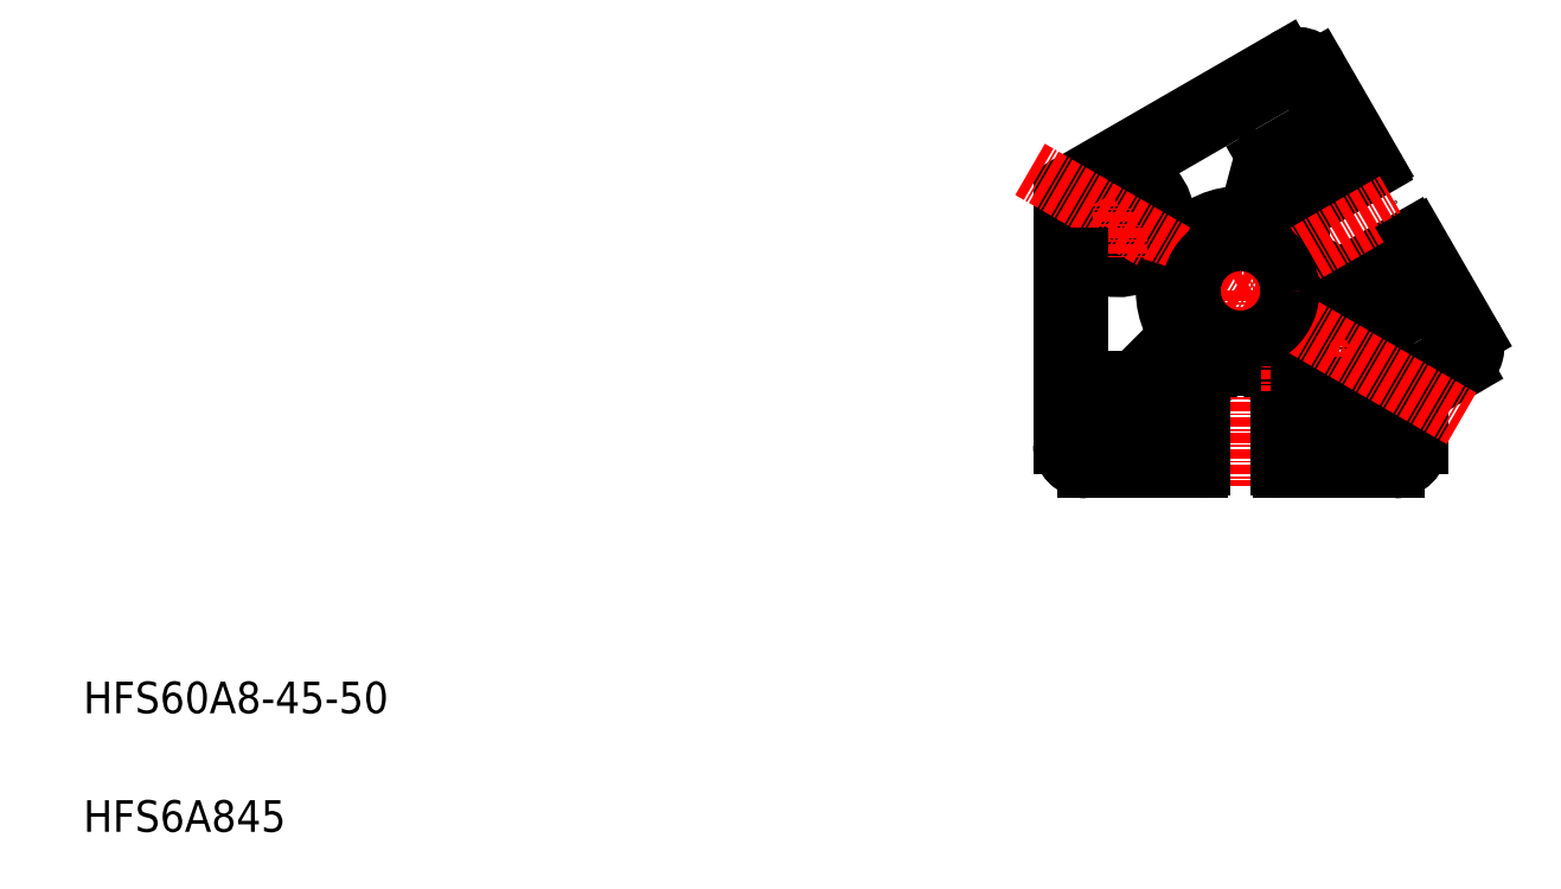
<metadata>
{"format":"dxf","ext":"dxf","renderer":"ezdxf+matplotlib","layout":"modelspace","background":"white","min_lineweight":24,"dpi":150}
</metadata>
<code>
0
SECTION
2
ENTITIES
0
ARC
8
0
10
7.137
20
26.64
30
0
40
1
50
30
51
120
0
ARC
8
0
10
7.137
20
26.64
30
0
40
3
50
30
51
120
0
ARC
8
0
10
16.58
20
15.69
30
0
40
0.3
50
300
51
30
0
POINT
8
0
10
19.49
20
11.25
30
0
0
ARC
8
0
10
21.88
20
6.51
30
0
40
0.3
50
30
51
120
0
LINE
8
0
10
21.73
20
6.77
30
0
11
16.79
21
3.92
31
0
0
LINE
8
0
10
16.73
20
15.43
30
0
11
11.79
21
12.58
31
0
0
LINE
8
0
10
10.02
20
19.64
30
0
11
9.671
21
20.25
31
0
0
ARC
8
0
10
9.412
20
20.1
30
0
40
0.3
50
30
51
120
0
ARC
8
0
10
3.78
20
16.04
30
0
40
1
50
120
51
165
0
LINE
8
0
10
9.289
20
16.91
30
0
11
5.497
21
14.72
31
0
0
LINE
8
0
10
9.262
20
20.36
30
0
11
3.28
21
16.9
31
0
0
LINE
8
0
10
8.834
20
3.7
30
0
11
7.621
21
4.4
31
0
0
LINE
8
0
10
7.621
20
4.4
30
0
11
7.621
21
5.8
31
0
0
LINE
8
0
10
7.621
20
5.8
30
0
11
4.538
21
11.14
31
0
0
ARC
8
0
10
0.2246
20
10.5
30
0
40
1
50
268.8
51
345
0
LINE
8
0
10
4.538
20
11.14
30
0
11
5.497
21
14.72
31
0
0
LINE
8
0
10
1.191
20
10.24
30
0
11
2.814
21
16.3
31
0
0
LINE
8
0
10
11.79
20
12.58
30
0
11
9.289
21
16.91
31
0
0
ARC
8
0
10
10.89
20
20.14
30
0
40
1
50
210
51
30
0
LINE
8
0
10
9.736
20
28.14
30
0
11
16.84
21
15.84
31
0
0
LINE
8
0
10
8.004
20
27.14
30
0
11
11.75
21
20.64
31
0
0
ARC
8
0
10
-13.69
20
15.19
30
0
40
0.5
50
120
51
253.8
0
ARC
8
0
10
-7.485
20
6.631
30
0
40
0.5
50
240
51
318.5
0
ARC
8
0
10
-9.144
20
7.589
30
0
40
0.5
50
167.9
51
240
0
LINE
8
0
10
-9.394
20
7.156
30
0
11
-7.735
21
6.198
31
0
0
ARC
8
0
10
-9.485
20
3.167
30
0
40
0.5
50
341.5
51
60
0
ARC
8
0
10
-11.14
20
4.125
30
0
40
0.5
50
60
51
132.1
0
LINE
8
0
10
-10.89
20
4.558
30
0
11
-9.235
21
3.6
31
0
0
POINT
8
CENTER
10
-15.5
20
8.949
30
0
0
ARC
8
0
10
-20
20
4.259
30
0
40
0.5
50
46.19
51
180
0
LINE
8
CENTER
10
-10.5
20
8.949
30
0
11
-20.5
21
8.949
31
0
0
CIRCLE
8
0
10
-15.5
20
8.949
30
0
40
4
0
ARC
8
0
10
-15.5
20
8.949
30
0
40
6
50
226.2
51
312.1
0
LINE
8
CENTER
10
-15.5
20
13.95
30
0
11
-15.5
21
3.949
31
0
0
ARC
8
0
10
-19.5
20
11.26
30
0
40
3
50
120
51
180
0
ARC
8
0
10
-15.5
20
8.949
30
0
40
6
50
347.9
51
73.81
0
LINE
8
0
10
-21
20
13.86
30
0
11
5.637
21
29.24
31
0
0
LINE
8
0
10
6.637
20
27.5
30
0
11
-13.94
21
15.62
31
0
0
ARC
8
0
10
-3.2e-05
20
-1.771e-05
30
0
40
9.5
50
88.77
51
138.5
0
ARC
8
0
10
26.64
20
-7.137
30
0
40
1
50
300
51
30
0
ARC
8
0
10
26.64
20
-7.137
30
0
40
3
50
300
51
30
0
LINE
8
0
10
22.02
20
-1.142
30
0
11
22.37
21
-1.748
31
0
0
ARC
8
0
10
22.11
20
-1.898
30
0
40
0.3
50
300
51
30
0
ARC
8
0
10
22.89
20
-0.6423
30
0
40
1
50
30
51
210
0
LINE
8
0
10
15.5
20
-2.6
30
0
11
11.92
21
-1.64
31
0
0
ARC
8
0
10
18.12
20
-5.125
30
0
40
0.5
50
120
51
200.4
0
ARC
8
0
10
12.5
20
-7.217
30
0
40
5.5
50
349.5
51
20.41
0
POINT
8
CENTER
10
12.5
20
-7.217
30
0
0
LINE
8
0
10
19.29
20
-0.4101
30
0
11
15.5
21
-2.6
31
0
0
LINE
8
0
10
22.26
20
-2.158
30
0
11
17.87
21
-4.692
31
0
0
ARC
8
0
10
22
20
-10.39
30
0
40
0.5
50
240
51
300
0
ARC
8
0
10
20
20
-13.86
30
0
40
0.5
50
0
51
60
0
LINE
8
0
10
22.5
20
-14.72
30
0
11
22.5
21
-19.5
31
0
0
LINE
8
0
10
20.5
20
-19.5
30
0
11
20.5
21
-13.86
31
0
0
ARC
8
0
10
25.5
20
-14.72
30
0
40
3
50
120
51
180
0
ARC
8
0
10
16.4
20
-11.78
30
0
40
0.5
50
60
51
130.5
0
ARC
8
0
10
13.5
20
-13.13
30
0
40
0.5
50
99.59
51
180
0
ARC
8
0
10
12.5
20
-7.217
30
0
40
5.5
50
279.6
51
310.5
0
ARC
8
0
10
12.7
20
-18.2
30
0
40
0.3
50
270
51
0
0
LINE
8
0
10
12
20
-18.5
30
0
11
12.7
21
-18.5
31
0
0
LINE
8
0
10
13
20
-18.2
30
0
11
13
21
-13.13
31
0
0
LINE
8
0
10
16.65
20
-11.34
30
0
11
20.25
21
-13.42
31
0
0
LINE
8
0
10
18.15
20
-8.746
30
0
11
21.75
21
-10.83
31
0
0
LINE
8
CENTER
10
12.5
20
-3.717
30
0
11
12.5
21
-10.72
31
0
0
ARC
8
0
10
18.4
20
-8.313
30
0
40
0.5
50
169.5
51
240
0
POINT
8
CENTER
10
-9e-16
20
3.929e-05
30
0
0
POINT
8
CENTER
10
-9e-16
20
3.929e-05
30
0
0
LINE
8
0
10
10
20
-12.12
30
0
11
7.379
21
-9.5
31
0
0
LINE
8
0
10
10
20
-16.5
30
0
11
5
21
-16.5
31
0
0
LINE
8
0
10
10
20
-16.5
30
0
11
10
21
-12.12
31
0
0
LINE
8
0
10
1.212
20
-9.5
30
0
11
-2e-06
21
-8.8
31
0
0
LINE
8
0
10
3e-06
20
-8.8
30
0
11
-1.212
21
-9.5
31
0
0
LINE
8
0
10
7.379
20
-9.5
30
0
11
1.212
21
-9.5
31
0
0
LINE
8
CENTER
10
16
20
-7.217
30
0
11
9
21
-7.217
31
0
0
CIRCLE
8
0
10
12.5
20
-7.217
30
0
40
2.5
0
LINE
8
0
10
19.5
20
-20.5
30
0
11
12
21
-20.5
31
0
0
ARC
8
0
10
5.3
20
-22.2
30
0
40
0.3
50
180
51
270
0
POINT
8
0
10
-9e-16
20
-22.5
30
0
0
ARC
8
0
10
-5.3
20
-22.2
30
0
40
0.3
50
270
51
360
0
LINE
8
0
10
5.3
20
-22.5
30
0
11
19.5
21
-22.5
31
0
0
LINE
8
CENTER
10
-9e-16
20
3.929e-05
30
0
11
-9e-16
21
-24.7
31
0
0
LINE
8
0
10
5
20
-22.2
30
0
11
5
21
-16.5
31
0
0
LINE
8
0
10
-5
20
-22.2
30
0
11
-5
21
-16.5
31
0
0
ARC
8
0
10
19.5
20
-19.5
30
0
40
3
50
270
51
0
0
ARC
8
0
10
12
20
-19.5
30
0
40
1
50
90
51
270
0
ARC
8
0
10
19.5
20
-19.5
30
0
40
1
50
270
51
2.2e-05
0
ARC
8
0
10
-8.979
20
-5.443
30
0
40
1
50
315
51
31.23
0
LINE
8
0
10
-7.379
20
-9.5
30
0
11
-10
21
-12.12
31
0
0
ARC
8
0
10
-12
20
-11.29
30
0
40
1
50
135
51
180
0
ARC
8
0
10
-12.7
20
-18.2
30
0
40
0.3
50
180
51
270
0
LINE
8
0
10
-12
20
-18.5
30
0
11
-12.7
21
-18.5
31
0
0
LINE
8
0
10
-10
20
-16.5
30
0
11
-10
21
-12.12
31
0
0
LINE
8
0
10
-13
20
-18.2
30
0
11
-13
21
-11.29
31
0
0
LINE
8
0
10
-8.272
20
-6.15
30
0
11
-12.71
21
-10.59
31
0
0
LINE
8
0
10
-19.5
20
-20.5
30
0
11
-12
21
-20.5
31
0
0
ARC
8
0
10
-19.5
20
-19.5
30
0
40
3
50
180
51
270
0
ARC
8
0
10
-19.5
20
-19.5
30
0
40
1
50
180
51
270
0
ARC
8
0
10
-12
20
-19.5
30
0
40
1
50
270
51
90
0
LINE
8
0
10
-19.5
20
-22.5
30
0
11
-5.3
21
-22.5
31
0
0
LINE
8
0
10
-1.212
20
-9.5
30
0
11
-7.379
21
-9.5
31
0
0
LINE
8
0
10
-5
20
-16.5
30
0
11
-10
21
-16.5
31
0
0
LINE
8
0
10
24
20
-12.12
30
0
11
28.14
21
-9.735
31
0
0
LINE
8
0
10
27.5
20
-6.637
30
0
11
23.75
21
-0.1423
31
0
0
LINE
8
0
10
27.14
20
-8.004
30
0
11
22.25
21
-10.83
31
0
0
LINE
8
0
10
-22.5
20
11.26
30
0
11
-22.5
21
-19.5
31
0
0
LINE
8
0
10
19.29
20
-0.4101
30
0
11
16.79
21
3.92
31
0
0
LINE
8
0
10
11.92
20
-1.64
30
0
11
8.834
21
3.7
31
0
0
LINE
8
CENTER
10
3e-06
20
0.0001123
30
0
11
19.49
21
11.25
31
0
0
LINE
8
0
10
22.14
20
6.66
30
0
11
29.24
21
-5.637
31
0
0
LINE
8
CENTER
10
-26.63
20
15.37
30
0
11
27.95
21
-16.14
31
0
0
LINE
8
0
10
-20.5
20
-19.5
30
0
11
-20.5
21
4.259
31
0
0
CIRCLE
8
0
10
-9e-16
20
3.929e-05
30
0
40
6.25
0
ARC
8
0
10
-9e-16
20
3.929e-05
30
0
40
9.5
50
161.5
51
211.2
0
TEXT
8
0
10
-146.4
20
-68.44
30
0
40
4
1
HFS6A845
0
TEXT
8
0
10
-146.4
20
-53.44
30
0
40
4
1
HFS60A8-45-50
0
ENDSEC
0
EOF

</code>
